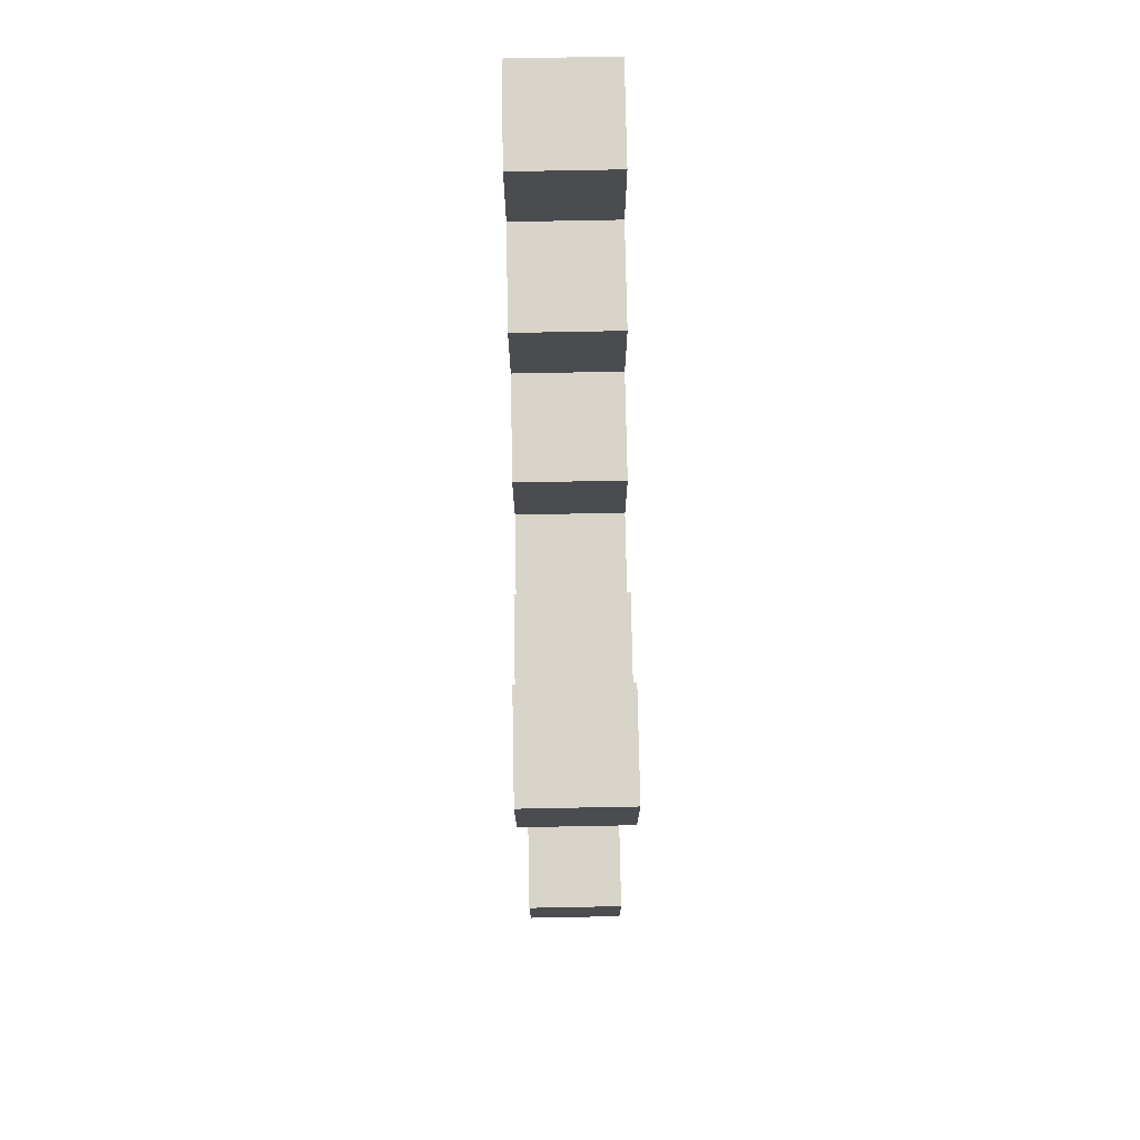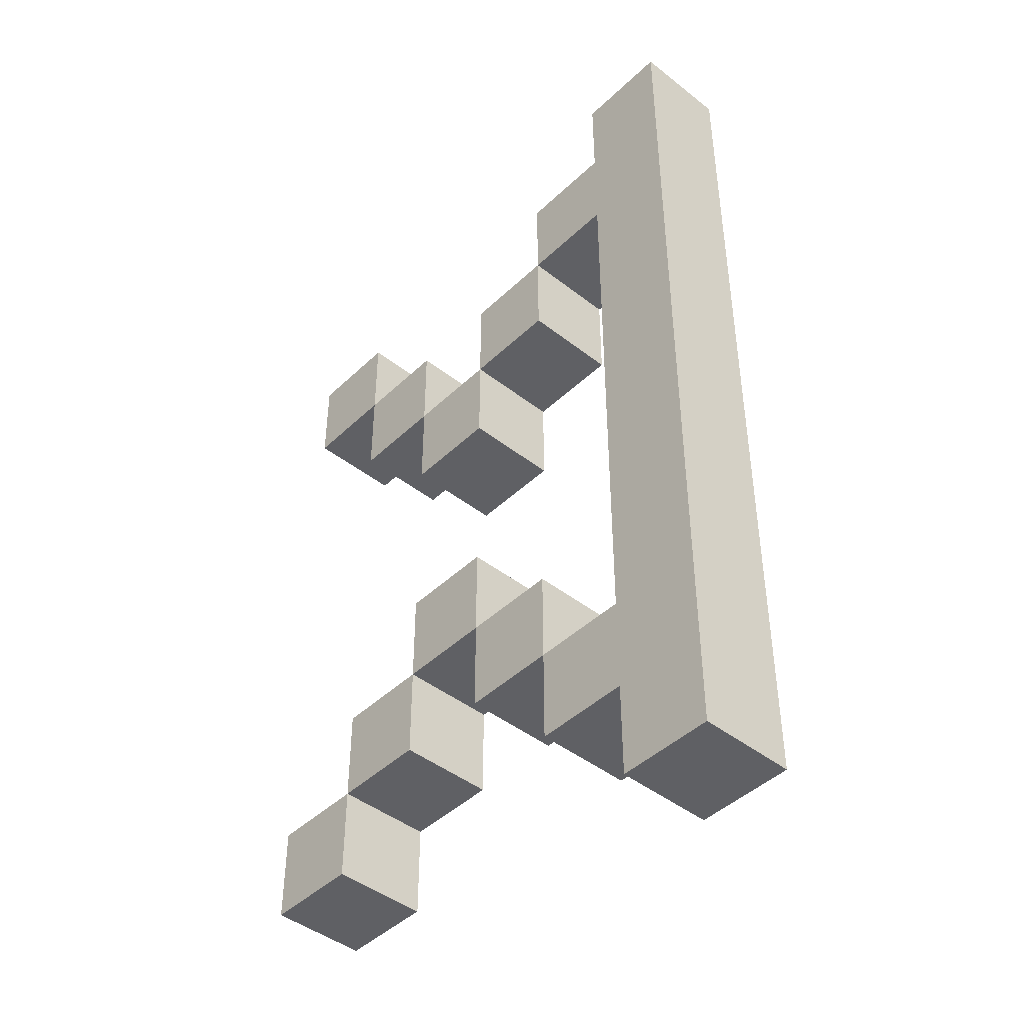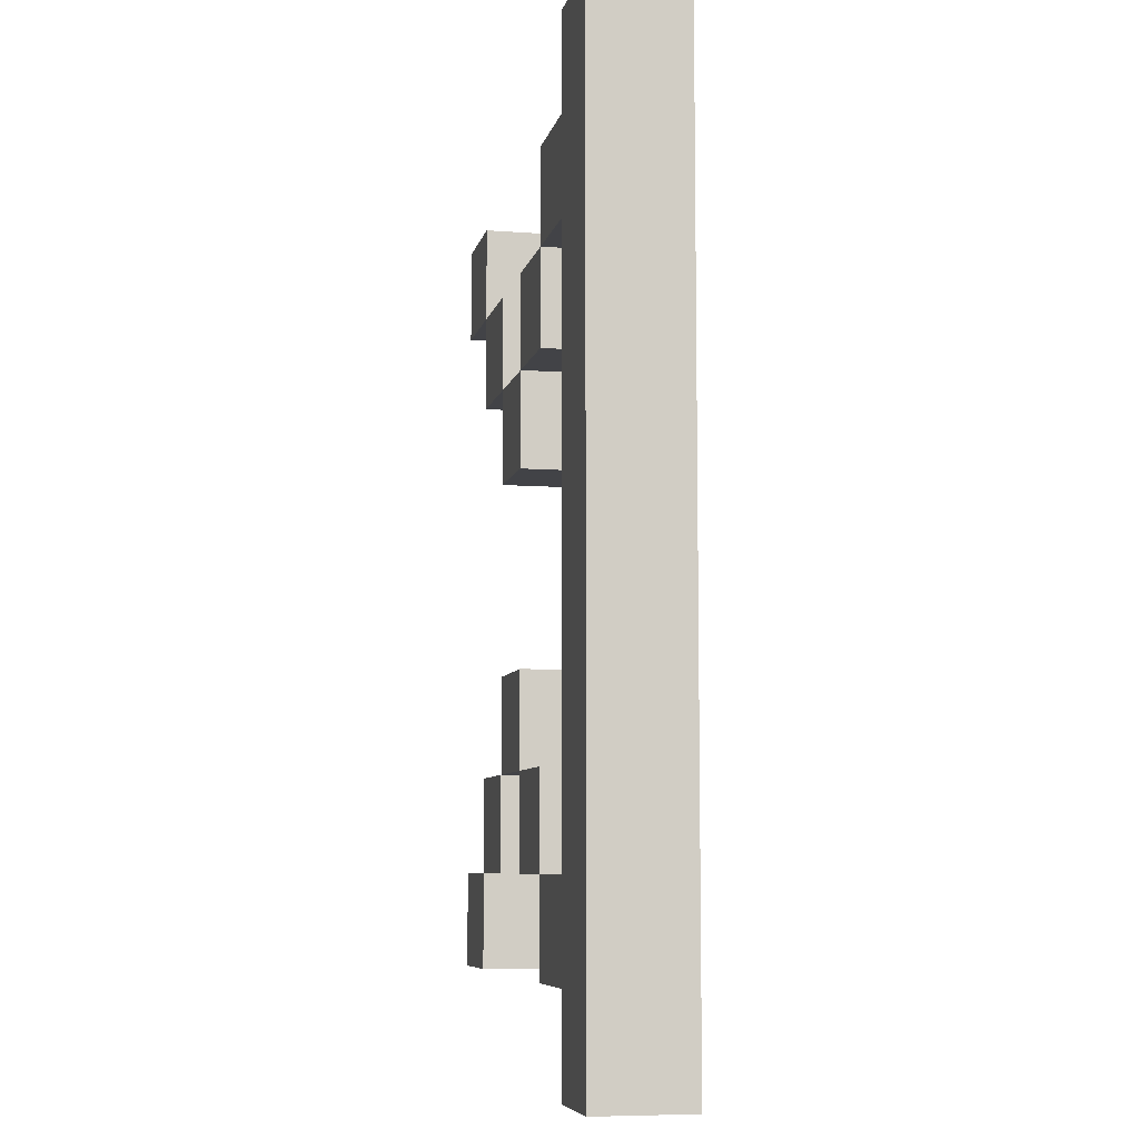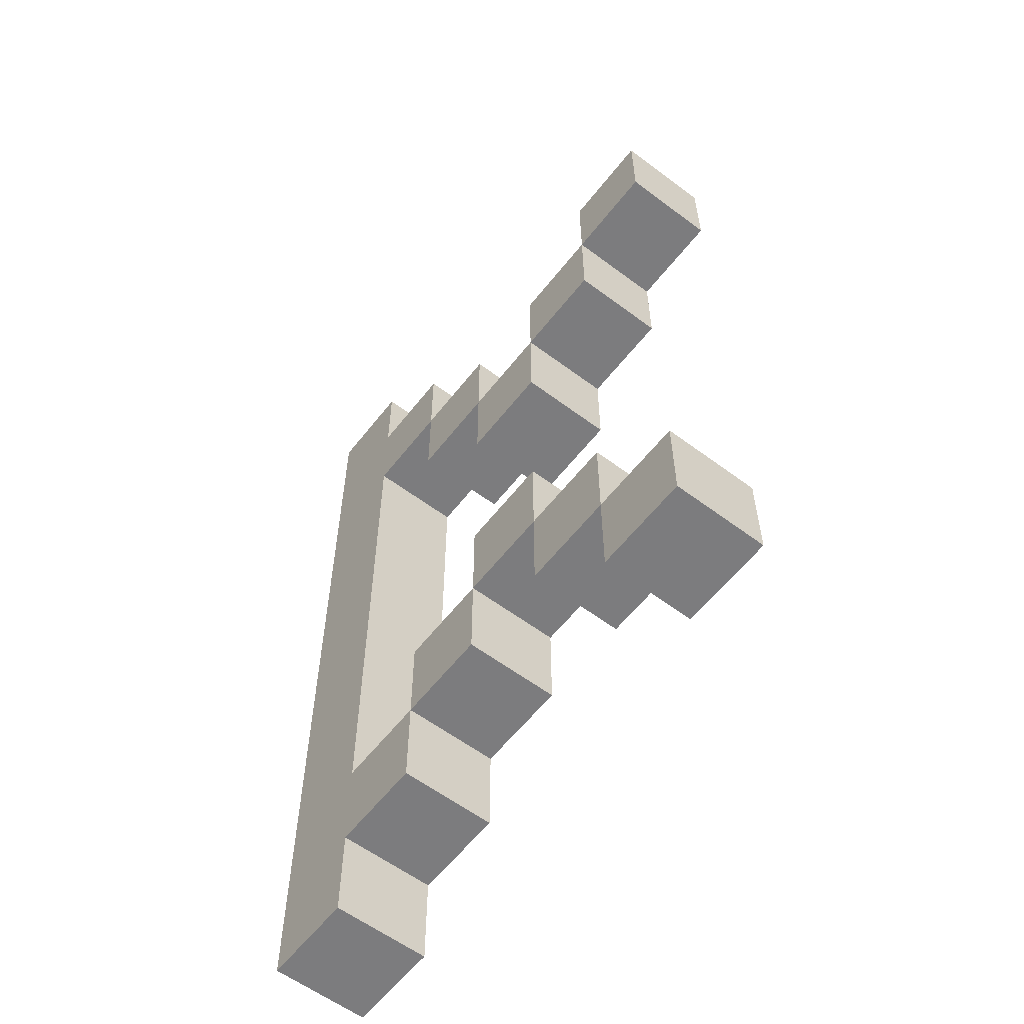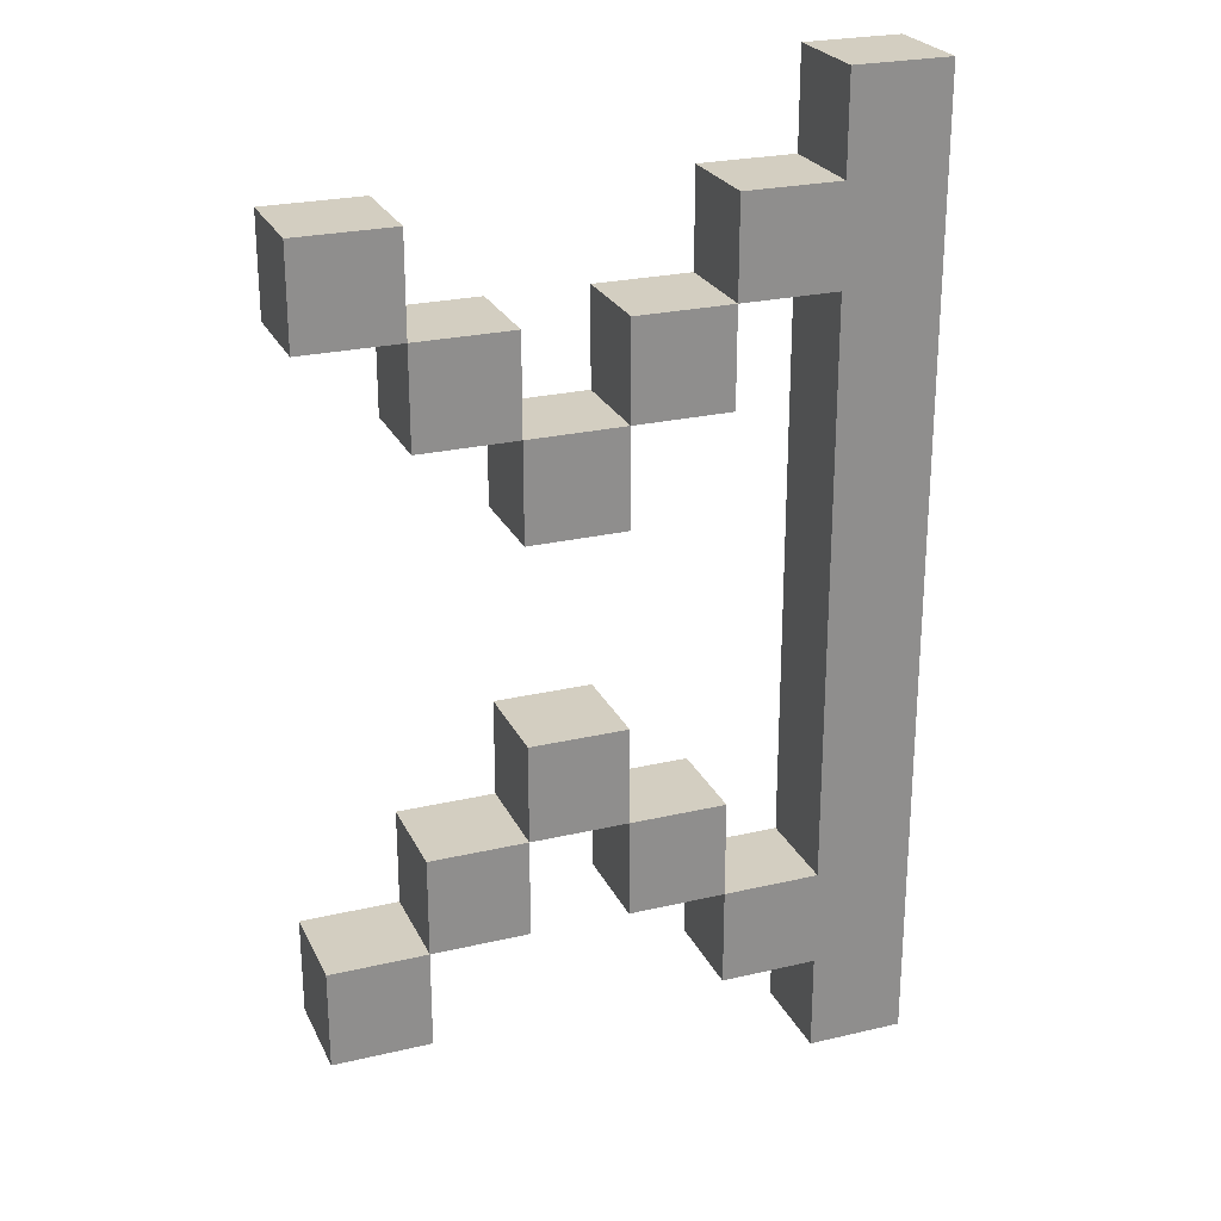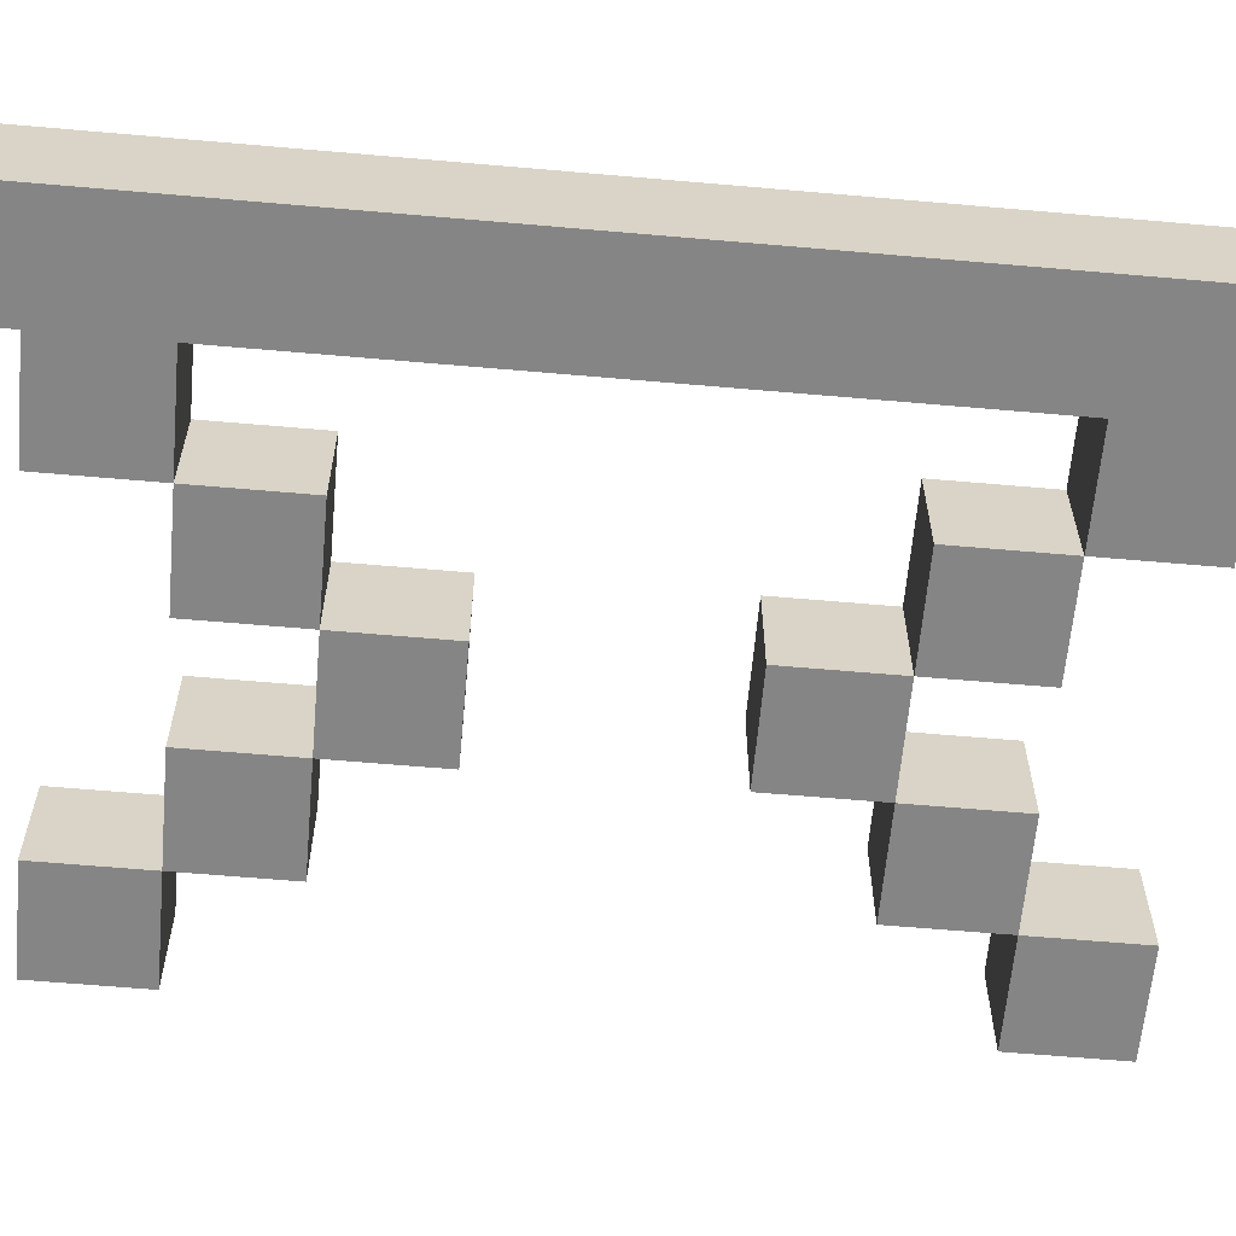
<metadata>
{"format":"obj","ext":"obj","renderer":"f3d","projection":"perspective","resolution":1024,"background":"white","views":[{"elev":75.2,"azim":88.9,"up":"+Y"},{"elev":-44.6,"azim":-132.3,"up":"+Y"},{"elev":-7.5,"azim":-102.1,"up":"+Y"},{"elev":-58.9,"azim":52.3,"up":"+Y"},{"elev":24.9,"azim":159.1,"up":"+Y"},{"elev":-61.9,"azim":-95.1,"up":"+Z"}]}
</metadata>
<code>
v -3 0 0.5
v -3 0 -0.5
v -3 10 0.5
v -3 10 -0.5
v -1 2 0.5
v -1 2 -0.5
v -1 3 0.5
v -1 3 -0.5
v -1 7 0.5
v -1 7 -0.5
v -1 8 0.5
v -1 8 -0.5
v 0 3 0.5
v 0 3 -0.5
v 0 4 0.5
v 0 4 -0.5
v 0 6 0.5
v 0 6 -0.5
v 0 7 0.5
v 0 7 -0.5
v 1 2 0.5
v 1 2 -0.5
v 1 3 0.5
v 1 3 -0.5
v 1 7 0.5
v 1 7 -0.5
v 1 8 0.5
v 1 8 -0.5
v 2 1 0.5
v 2 1 -0.5
v 2 2 0.5
v 2 2 -0.5
v 2 8 0.5
v 2 8 -0.5
v 2 9 0.5
v 2 9 -0.5
v -2 0 0.5
v -2 0 -0.5
v -2 1 0.5
v -2 1 -0.5
v -2 2 0.5
v -2 2 -0.5
v -2 8 0.5
v -2 8 -0.5
v -2 9 0.5
v -2 9 -0.5
v -2 10 0.5
v -2 10 -0.5
v -1 1 0.5
v -1 1 -0.5
v -1 2 0.5
v -1 2 -0.5
v -1 8 0.5
v -1 8 -0.5
v -1 9 0.5
v -1 9 -0.5
v 0 2 0.5
v 0 2 -0.5
v 0 3 0.5
v 0 3 -0.5
v 0 7 0.5
v 0 7 -0.5
v 0 8 0.5
v 0 8 -0.5
v 1 3 0.5
v 1 3 -0.5
v 1 4 0.5
v 1 4 -0.5
v 1 6 0.5
v 1 6 -0.5
v 1 7 0.5
v 1 7 -0.5
v 2 2 0.5
v 2 2 -0.5
v 2 3 0.5
v 2 3 -0.5
v 2 7 0.5
v 2 7 -0.5
v 2 8 0.5
v 2 8 -0.5
v 3 1 0.5
v 3 1 -0.5
v 3 2 0.5
v 3 2 -0.5
v 3 8 0.5
v 3 8 -0.5
v 3 9 0.5
v 3 9 -0.5
v -3 0 0.5
v -3 10 0.5
v -2 0 0.5
v -2 1 0.5
v -2 2 0.5
v -2 8 0.5
v -2 9 0.5
v -2 10 0.5
v -1 1 0.5
v -1 2 0.5
v -1 3 0.5
v -1 7 0.5
v -1 8 0.5
v -1 9 0.5
v 0 2 0.5
v 0 3 0.5
v 0 4 0.5
v 0 6 0.5
v 0 7 0.5
v 0 8 0.5
v 1 2 0.5
v 1 3 0.5
v 1 4 0.5
v 1 6 0.5
v 1 7 0.5
v 1 8 0.5
v 2 1 0.5
v 2 2 0.5
v 2 3 0.5
v 2 7 0.5
v 2 8 0.5
v 2 9 0.5
v 3 1 0.5
v 3 2 0.5
v 3 8 0.5
v 3 9 0.5
v -3 0 -0.5
v -3 10 -0.5
v -2 0 -0.5
v -2 1 -0.5
v -2 2 -0.5
v -2 8 -0.5
v -2 9 -0.5
v -2 10 -0.5
v -1 1 -0.5
v -1 2 -0.5
v -1 3 -0.5
v -1 7 -0.5
v -1 8 -0.5
v -1 9 -0.5
v 0 2 -0.5
v 0 3 -0.5
v 0 4 -0.5
v 0 6 -0.5
v 0 7 -0.5
v 0 8 -0.5
v 1 2 -0.5
v 1 3 -0.5
v 1 4 -0.5
v 1 6 -0.5
v 1 7 -0.5
v 1 8 -0.5
v 2 1 -0.5
v 2 2 -0.5
v 2 3 -0.5
v 2 7 -0.5
v 2 8 -0.5
v 2 9 -0.5
v 3 1 -0.5
v 3 2 -0.5
v 3 8 -0.5
v 3 9 -0.5
v -3 0 0.5
v -2 0 0.5
v -3 0 -0.5
v -2 0 -0.5
v -2 1 0.5
v -1 1 0.5
v 2 1 0.5
v 3 1 0.5
v -2 1 -0.5
v -1 1 -0.5
v 2 1 -0.5
v 3 1 -0.5
v -1 2 0.5
v 0 2 0.5
v 1 2 0.5
v 2 2 0.5
v -1 2 -0.5
v 0 2 -0.5
v 1 2 -0.5
v 2 2 -0.5
v 0 3 0.5
v 1 3 0.5
v 0 3 -0.5
v 1 3 -0.5
v 0 6 0.5
v 1 6 0.5
v 0 6 -0.5
v 1 6 -0.5
v -1 7 0.5
v 0 7 0.5
v 1 7 0.5
v 2 7 0.5
v -1 7 -0.5
v 0 7 -0.5
v 1 7 -0.5
v 2 7 -0.5
v -2 8 0.5
v -1 8 0.5
v 2 8 0.5
v 3 8 0.5
v -2 8 -0.5
v -1 8 -0.5
v 2 8 -0.5
v 3 8 -0.5
v -2 2 0.5
v -1 2 0.5
v 2 2 0.5
v 3 2 0.5
v -2 2 -0.5
v -1 2 -0.5
v 2 2 -0.5
v 3 2 -0.5
v -1 3 0.5
v 0 3 0.5
v 1 3 0.5
v 2 3 0.5
v -1 3 -0.5
v 0 3 -0.5
v 1 3 -0.5
v 2 3 -0.5
v 0 4 0.5
v 1 4 0.5
v 0 4 -0.5
v 1 4 -0.5
v 0 7 0.5
v 1 7 0.5
v 0 7 -0.5
v 1 7 -0.5
v -1 8 0.5
v 0 8 0.5
v 1 8 0.5
v 2 8 0.5
v -1 8 -0.5
v 0 8 -0.5
v 1 8 -0.5
v 2 8 -0.5
v -2 9 0.5
v -1 9 0.5
v 2 9 0.5
v 3 9 0.5
v -2 9 -0.5
v -1 9 -0.5
v 2 9 -0.5
v 3 9 -0.5
v -3 10 0.5
v -2 10 0.5
v -3 10 -0.5
v -2 10 -0.5
f 3 2 1
f 4 2 3
f 7 6 5
f 8 6 7
f 11 10 9
f 12 10 11
f 15 14 13
f 16 14 15
f 19 18 17
f 20 18 19
f 23 22 21
f 24 22 23
f 27 26 25
f 28 26 27
f 31 30 29
f 32 30 31
f 35 34 33
f 36 34 35
f 37 38 39
f 39 38 40
f 41 42 43
f 43 42 44
f 45 46 47
f 47 46 48
f 49 50 51
f 51 50 52
f 53 54 55
f 55 54 56
f 57 58 59
f 59 58 60
f 61 62 63
f 63 62 64
f 65 66 67
f 67 66 68
f 69 70 71
f 71 70 72
f 73 74 75
f 75 74 76
f 77 78 79
f 79 78 80
f 81 82 83
f 83 82 84
f 85 86 87
f 87 86 88
f 91 90 89
f 92 90 91
f 93 90 92
f 94 90 93
f 95 90 94
f 96 90 95
f 97 93 92
f 98 93 97
f 101 95 94
f 102 95 101
f 103 99 98
f 104 99 103
f 107 101 100
f 108 101 107
f 110 105 104
f 111 105 110
f 112 107 106
f 113 107 112
f 116 110 109
f 117 110 116
f 118 114 113
f 119 114 118
f 121 116 115
f 122 116 121
f 123 120 119
f 124 120 123
f 125 126 127
f 127 126 128
f 128 126 129
f 129 126 130
f 130 126 131
f 131 126 132
f 128 129 133
f 133 129 134
f 130 131 137
f 137 131 138
f 134 135 139
f 139 135 140
f 136 137 143
f 143 137 144
f 140 141 146
f 146 141 147
f 142 143 148
f 148 143 149
f 145 146 152
f 152 146 153
f 149 150 154
f 154 150 155
f 151 152 157
f 157 152 158
f 155 156 159
f 159 156 160
f 163 162 161
f 164 162 163
f 169 166 165
f 170 166 169
f 171 168 167
f 172 168 171
f 177 174 173
f 178 174 177
f 179 176 175
f 180 176 179
f 183 182 181
f 184 182 183
f 187 186 185
f 188 186 187
f 193 190 189
f 194 190 193
f 195 192 191
f 196 192 195
f 201 198 197
f 202 198 201
f 203 200 199
f 204 200 203
f 205 206 209
f 209 206 210
f 207 208 211
f 211 208 212
f 213 214 217
f 217 214 218
f 215 216 219
f 219 216 220
f 221 222 223
f 223 222 224
f 225 226 227
f 227 226 228
f 229 230 233
f 233 230 234
f 231 232 235
f 235 232 236
f 237 238 241
f 241 238 242
f 239 240 243
f 243 240 244
f 245 246 247
f 247 246 248

</code>
